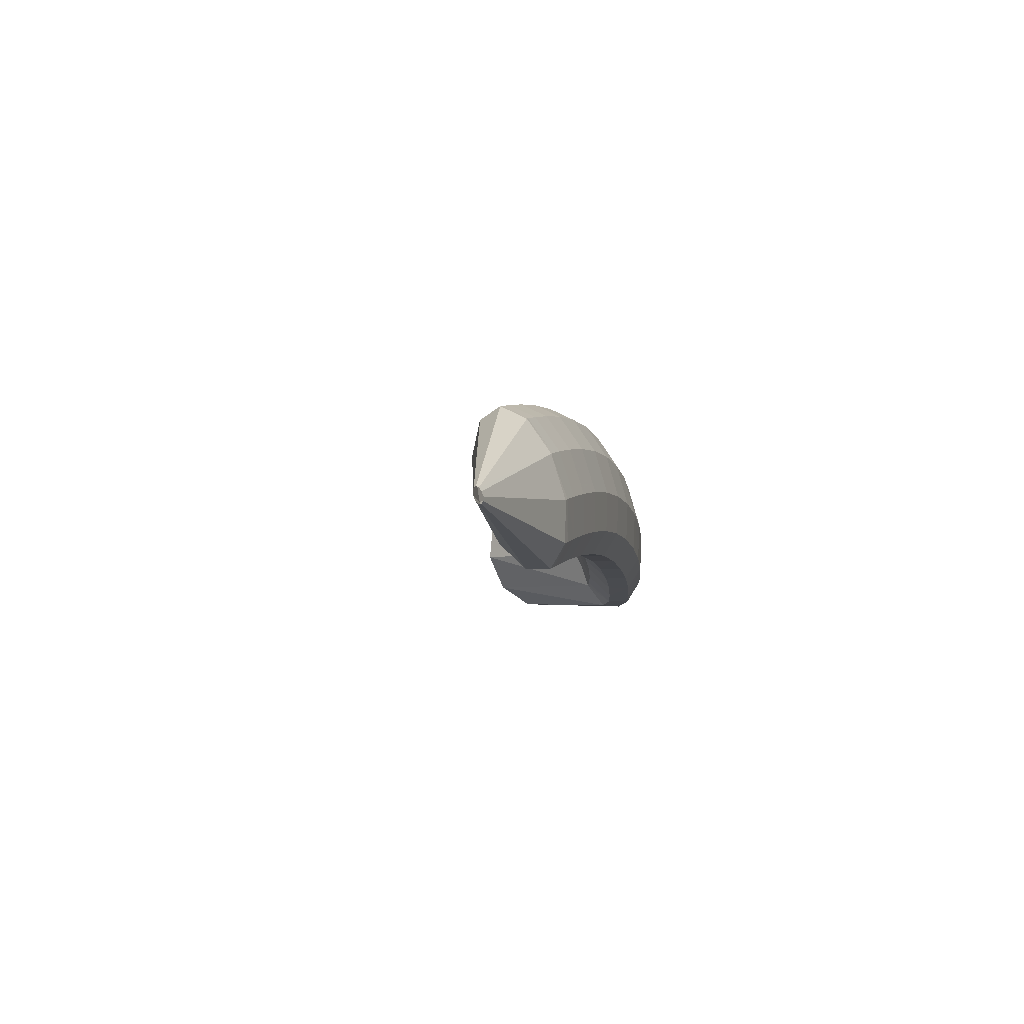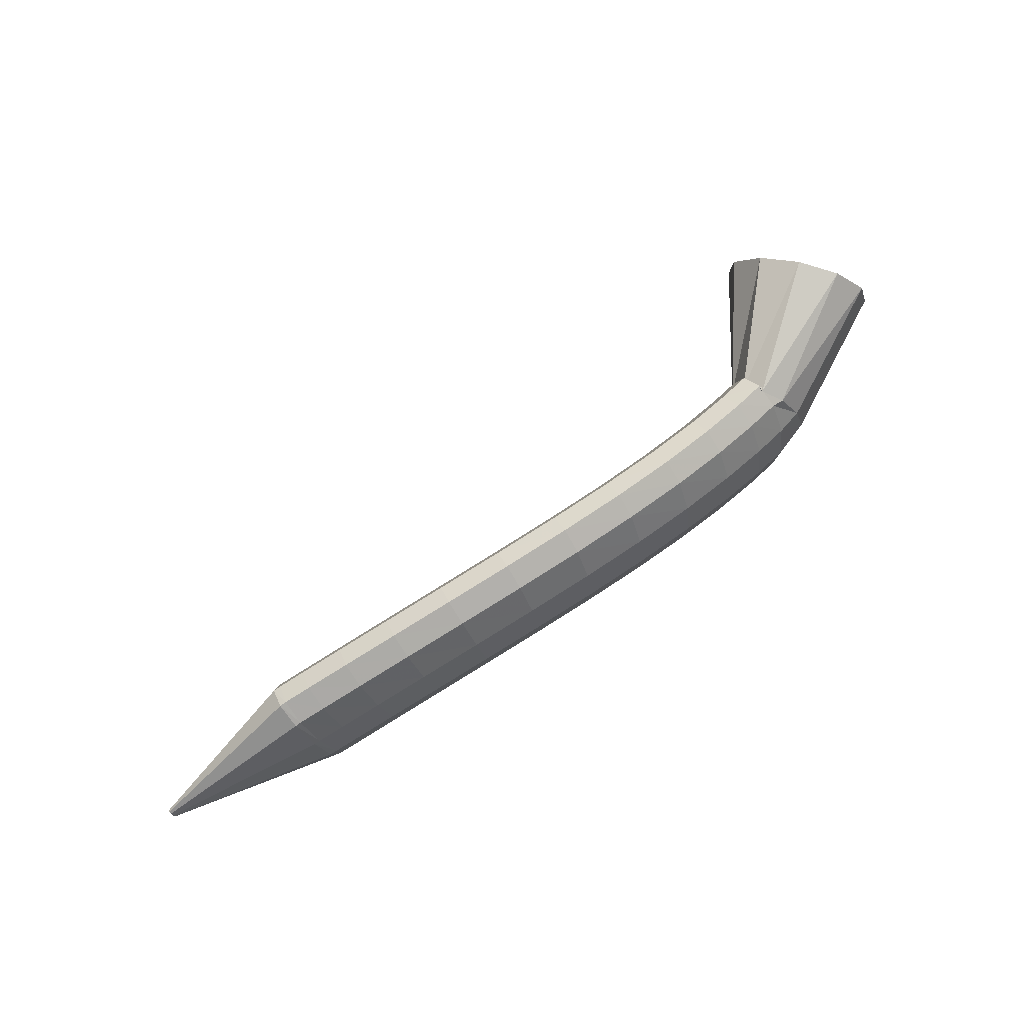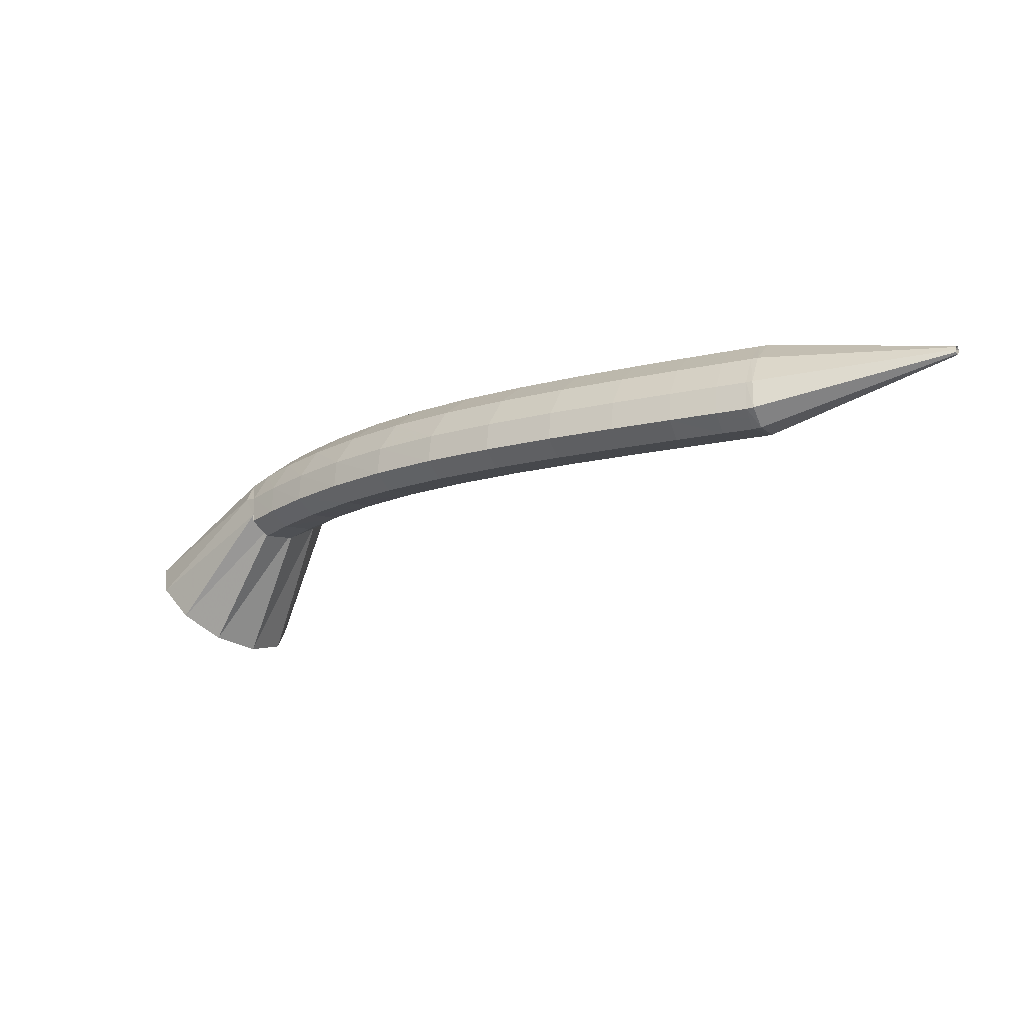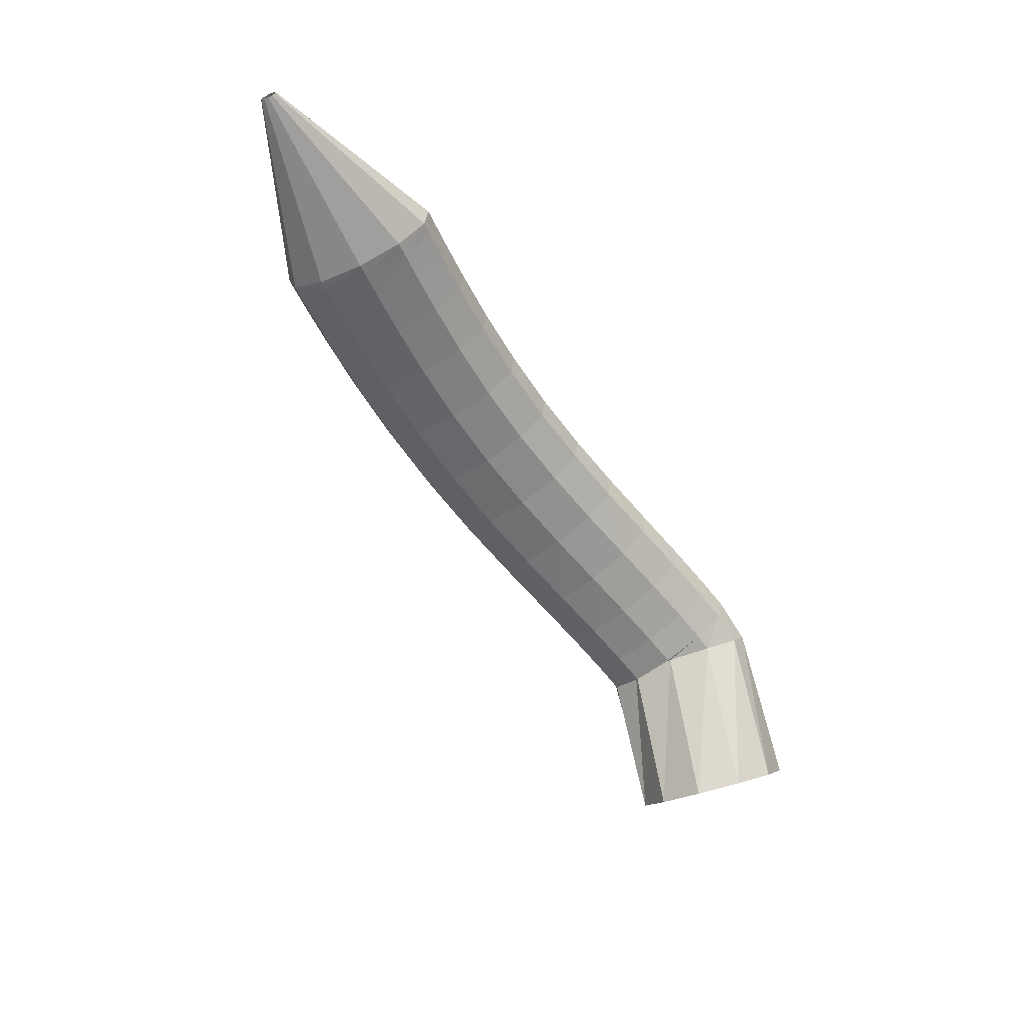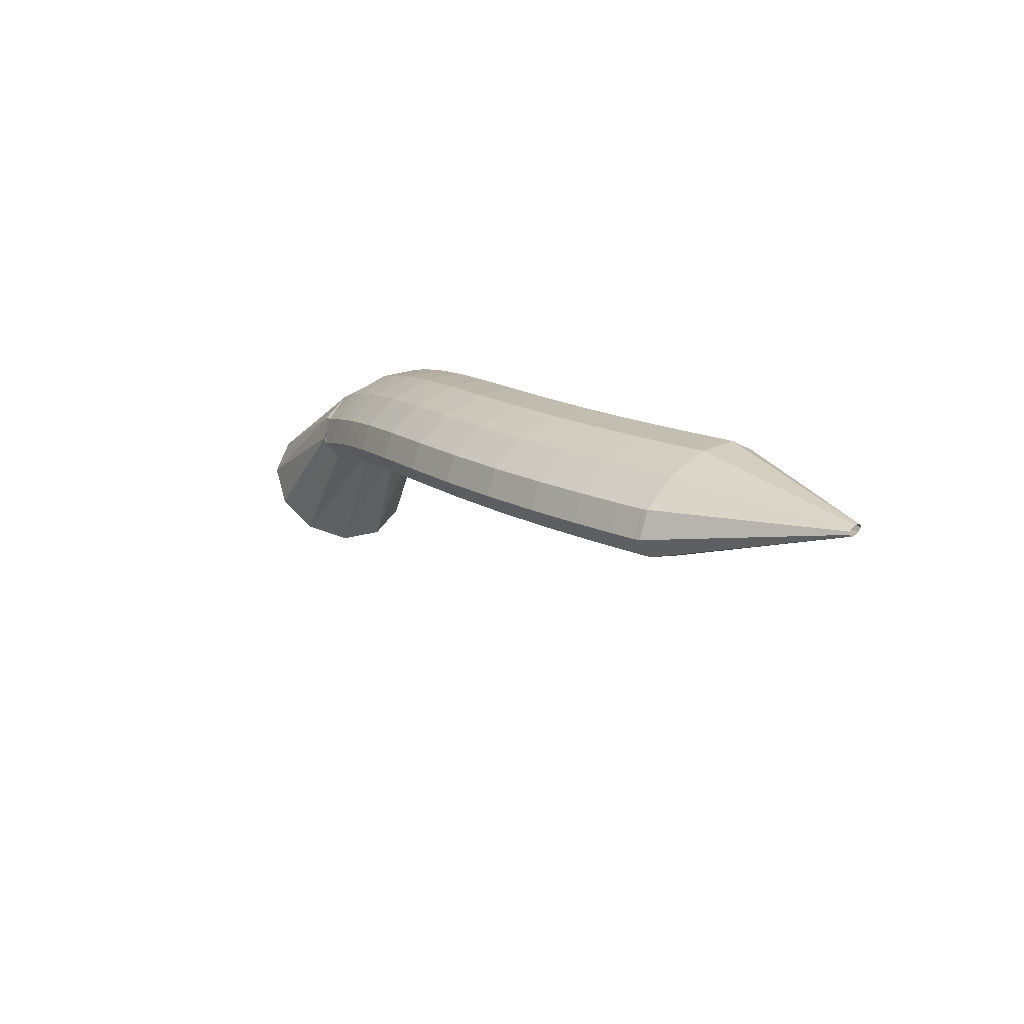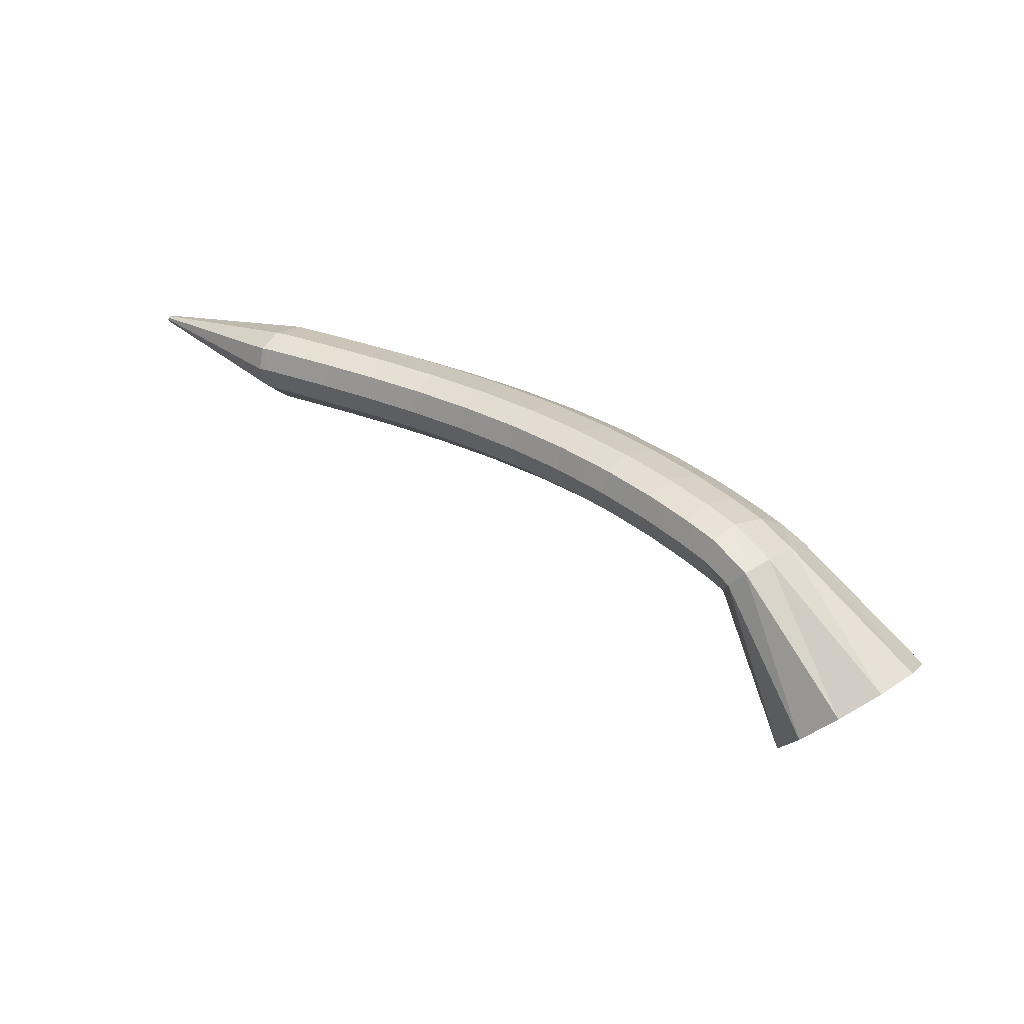
<metadata>
{"format":"obj","ext":"obj","renderer":"f3d","projection":"perspective","resolution":1024,"background":"white","views":[{"elev":-8.1,"azim":-65.2,"up":"+Y"},{"elev":75.5,"azim":-19.7,"up":"+Y"},{"elev":8.1,"azim":-146.6,"up":"+Z"},{"elev":-39.7,"azim":-53.0,"up":"+Z"},{"elev":28.7,"azim":-121.3,"up":"+Z"},{"elev":11.1,"azim":38.4,"up":"+Z"}]}
</metadata>
<code>
g tube1
v 145.2 166.3 120
v 146.6 163.9 120.6
v 148.7 162.7 121.9
v 151 163 123.5
v 152.7 164.7 124.9
v 153.3 167.4 125.6
v 152.6 170.1 125.5
v 150.8 172 124.5
v 148.5 172.5 123
v 146.4 171.4 121.5
v 145.2 169.1 120.3
v 145.2 166.3 120
v 142 165.9 129.2
v 142.9 163.4 129.7
v 144.2 161.9 130.5
v 145.3 161.9 131.4
v 146 163.3 132.1
v 146 165.8 132.3
v 145.3 168.5 132.1
v 144.2 170.6 131.4
v 142.9 171.4 130.5
v 141.9 170.7 129.7
v 141.6 168.6 129.3
v 142 165.9 129.2
v 141.7 166 129.1
v 142 163.5 130.2
v 142.5 162 131.7
v 143.1 162 133
v 143.6 163.5 133.8
v 143.9 166 133.7
v 143.8 168.7 132.9
v 143.4 170.7 131.6
v 142.8 171.5 130.1
v 142.3 170.7 129.1
v 141.8 168.7 128.7
v 141.7 166 129.1
v 139.8 166.2 129.9
v 140 163.7 131.1
v 140.5 162.3 132.5
v 141 162.2 133.9
v 141.5 163.7 134.7
v 141.8 166.2 134.7
v 141.8 168.9 133.8
v 141.4 170.9 132.5
v 140.9 171.7 131
v 140.4 171 129.9
v 140 168.9 129.5
v 139.8 166.2 129.9
v 137.2 166.5 131
v 137.3 164.1 132.1
v 137.7 162.6 133.6
v 138.2 162.6 135
v 138.6 164 135.8
v 138.9 166.5 135.8
v 138.9 169.2 134.9
v 138.7 171.3 133.6
v 138.2 172 132.1
v 137.7 171.3 131
v 137.3 169.2 130.5
v 137.2 166.5 131
v 134 166.9 132
v 134.1 164.4 133.2
v 134.4 162.9 134.7
v 134.9 162.9 136
v 135.2 164.4 136.9
v 135.5 166.9 136.9
v 135.5 169.6 136.1
v 135.3 171.6 134.8
v 134.9 172.4 133.3
v 134.4 171.7 132.1
v 134.1 169.6 131.6
v 134 166.9 132
v 130.3 167.2 133.1
v 130.5 164.7 134.2
v 130.8 163.2 135.7
v 131.2 163.2 137.1
v 131.5 164.7 138
v 131.7 167.1 138
v 131.6 169.9 137.3
v 131.3 171.9 135.9
v 131 172.7 134.4
v 130.6 172 133.2
v 130.4 169.9 132.7
v 130.3 167.2 133.1
v 126.4 167.3 134.1
v 126.7 164.8 135.1
v 127 163.3 136.6
v 127.3 163.3 138
v 127.5 164.8 138.9
v 127.6 167.3 139
v 127.4 170 138.3
v 127.1 172.1 137
v 126.8 172.9 135.5
v 126.5 172.1 134.3
v 126.3 170.1 133.8
v 126.4 167.3 134.1
v 122.4 167.3 135
v 122.7 164.8 136
v 123.1 163.3 137.5
v 123.4 163.2 138.9
v 123.5 164.7 139.8
v 123.4 167.2 140
v 123.1 169.9 139.3
v 122.7 172 138
v 122.4 172.8 136.5
v 122.2 172 135.2
v 122.2 170 134.7
v 122.4 167.3 135
v 118.3 166.9 135.8
v 118.8 164.4 136.8
v 119.3 162.9 138.3
v 119.6 162.9 139.7
v 119.6 164.4 140.6
v 119.3 166.8 140.8
v 118.9 169.5 140.1
v 118.4 171.6 138.9
v 118 172.4 137.4
v 117.9 171.6 136.1
v 118 169.6 135.5
v 118.3 166.9 135.8
v 114.5 166.4 136.5
v 115.1 163.9 137.5
v 115.6 162.4 139
v 115.9 162.4 140.4
v 115.8 163.8 141.4
v 115.4 166.3 141.5
v 114.9 169 140.9
v 114.3 171 139.6
v 113.9 171.8 138.1
v 113.8 171.1 136.9
v 114 169 136.3
v 114.5 166.4 136.5
v 111.1 165.7 137.2
v 111.8 163.3 138.2
v 112.3 161.8 139.6
v 112.6 161.8 141
v 112.5 163.2 142
v 112 165.6 142.2
v 111.4 168.3 141.5
v 110.7 170.4 140.3
v 110.3 171.1 138.8
v 110.2 170.4 137.5
v 110.5 168.4 136.9
v 111.1 165.7 137.2
v 108.4 165.1 137.6
v 109.2 162.7 138.6
v 109.7 161.2 140.1
v 110 161.2 141.5
v 109.9 162.6 142.5
v 109.4 165.1 142.7
v 108.7 167.7 142
v 108 169.8 140.8
v 107.5 170.5 139.3
v 107.5 169.8 138
v 107.8 167.8 137.4
v 108.4 165.1 137.6
v 106.7 164.7 138
v 107.5 162.3 138.9
v 108.1 160.8 140.4
v 108.4 160.8 141.8
v 108.2 162.2 142.8
v 107.7 164.7 143
v 106.9 167.3 142.3
v 106.2 169.4 141.1
v 105.8 170.1 139.6
v 105.7 169.4 138.4
v 106.1 167.4 137.7
v 106.7 164.7 138
v 106 164.6 138.1
v 106.7 162.1 139
v 107.3 160.7 140.5
v 107.6 160.6 141.9
v 107.6 162.1 142.8
v 107.2 164.5 143
v 106.5 167.2 142.4
v 105.9 169.3 141.2
v 105.4 170 139.7
v 105.2 169.3 138.5
v 105.5 167.3 137.9
v 106 164.6 138.1
v 95.61 163.2 142.8
v 95.68 162.9 142.9
v 95.74 162.8 143
v 95.77 162.8 143.2
v 95.77 162.9 143.3
v 95.73 163.2 143.3
v 95.66 163.4 143.2
v 95.59 163.6 143.1
v 95.54 163.7 142.9
v 95.53 163.6 142.8
v 95.55 163.4 142.8
v 95.61 163.2 142.8
f 1 2 14
f 14 13 1
f 2 3 15
f 15 14 2
f 3 4 16
f 16 15 3
f 4 5 17
f 17 16 4
f 5 6 18
f 18 17 5
f 6 7 19
f 19 18 6
f 7 8 20
f 20 19 7
f 8 9 21
f 21 20 8
f 9 10 22
f 22 21 9
f 10 11 23
f 23 22 10
f 11 12 24
f 24 23 11
f 13 14 26
f 26 25 13
f 14 15 27
f 27 26 14
f 15 16 28
f 28 27 15
f 16 17 29
f 29 28 16
f 17 18 30
f 30 29 17
f 18 19 31
f 31 30 18
f 19 20 32
f 32 31 19
f 20 21 33
f 33 32 20
f 21 22 34
f 34 33 21
f 22 23 35
f 35 34 22
f 23 24 36
f 36 35 23
f 25 26 38
f 38 37 25
f 26 27 39
f 39 38 26
f 27 28 40
f 40 39 27
f 28 29 41
f 41 40 28
f 29 30 42
f 42 41 29
f 30 31 43
f 43 42 30
f 31 32 44
f 44 43 31
f 32 33 45
f 45 44 32
f 33 34 46
f 46 45 33
f 34 35 47
f 47 46 34
f 35 36 48
f 48 47 35
f 37 38 50
f 50 49 37
f 38 39 51
f 51 50 38
f 39 40 52
f 52 51 39
f 40 41 53
f 53 52 40
f 41 42 54
f 54 53 41
f 42 43 55
f 55 54 42
f 43 44 56
f 56 55 43
f 44 45 57
f 57 56 44
f 45 46 58
f 58 57 45
f 46 47 59
f 59 58 46
f 47 48 60
f 60 59 47
f 49 50 62
f 62 61 49
f 50 51 63
f 63 62 50
f 51 52 64
f 64 63 51
f 52 53 65
f 65 64 52
f 53 54 66
f 66 65 53
f 54 55 67
f 67 66 54
f 55 56 68
f 68 67 55
f 56 57 69
f 69 68 56
f 57 58 70
f 70 69 57
f 58 59 71
f 71 70 58
f 59 60 72
f 72 71 59
f 61 62 74
f 74 73 61
f 62 63 75
f 75 74 62
f 63 64 76
f 76 75 63
f 64 65 77
f 77 76 64
f 65 66 78
f 78 77 65
f 66 67 79
f 79 78 66
f 67 68 80
f 80 79 67
f 68 69 81
f 81 80 68
f 69 70 82
f 82 81 69
f 70 71 83
f 83 82 70
f 71 72 84
f 84 83 71
f 73 74 86
f 86 85 73
f 74 75 87
f 87 86 74
f 75 76 88
f 88 87 75
f 76 77 89
f 89 88 76
f 77 78 90
f 90 89 77
f 78 79 91
f 91 90 78
f 79 80 92
f 92 91 79
f 80 81 93
f 93 92 80
f 81 82 94
f 94 93 81
f 82 83 95
f 95 94 82
f 83 84 96
f 96 95 83
f 85 86 98
f 98 97 85
f 86 87 99
f 99 98 86
f 87 88 100
f 100 99 87
f 88 89 101
f 101 100 88
f 89 90 102
f 102 101 89
f 90 91 103
f 103 102 90
f 91 92 104
f 104 103 91
f 92 93 105
f 105 104 92
f 93 94 106
f 106 105 93
f 94 95 107
f 107 106 94
f 95 96 108
f 108 107 95
f 97 98 110
f 110 109 97
f 98 99 111
f 111 110 98
f 99 100 112
f 112 111 99
f 100 101 113
f 113 112 100
f 101 102 114
f 114 113 101
f 102 103 115
f 115 114 102
f 103 104 116
f 116 115 103
f 104 105 117
f 117 116 104
f 105 106 118
f 118 117 105
f 106 107 119
f 119 118 106
f 107 108 120
f 120 119 107
f 109 110 122
f 122 121 109
f 110 111 123
f 123 122 110
f 111 112 124
f 124 123 111
f 112 113 125
f 125 124 112
f 113 114 126
f 126 125 113
f 114 115 127
f 127 126 114
f 115 116 128
f 128 127 115
f 116 117 129
f 129 128 116
f 117 118 130
f 130 129 117
f 118 119 131
f 131 130 118
f 119 120 132
f 132 131 119
f 121 122 134
f 134 133 121
f 122 123 135
f 135 134 122
f 123 124 136
f 136 135 123
f 124 125 137
f 137 136 124
f 125 126 138
f 138 137 125
f 126 127 139
f 139 138 126
f 127 128 140
f 140 139 127
f 128 129 141
f 141 140 128
f 129 130 142
f 142 141 129
f 130 131 143
f 143 142 130
f 131 132 144
f 144 143 131
f 133 134 146
f 146 145 133
f 134 135 147
f 147 146 134
f 135 136 148
f 148 147 135
f 136 137 149
f 149 148 136
f 137 138 150
f 150 149 137
f 138 139 151
f 151 150 138
f 139 140 152
f 152 151 139
f 140 141 153
f 153 152 140
f 141 142 154
f 154 153 141
f 142 143 155
f 155 154 142
f 143 144 156
f 156 155 143
f 145 146 158
f 158 157 145
f 146 147 159
f 159 158 146
f 147 148 160
f 160 159 147
f 148 149 161
f 161 160 148
f 149 150 162
f 162 161 149
f 150 151 163
f 163 162 150
f 151 152 164
f 164 163 151
f 152 153 165
f 165 164 152
f 153 154 166
f 166 165 153
f 154 155 167
f 167 166 154
f 155 156 168
f 168 167 155
f 157 158 170
f 170 169 157
f 158 159 171
f 171 170 158
f 159 160 172
f 172 171 159
f 160 161 173
f 173 172 160
f 161 162 174
f 174 173 161
f 162 163 175
f 175 174 162
f 163 164 176
f 176 175 163
f 164 165 177
f 177 176 164
f 165 166 178
f 178 177 165
f 166 167 179
f 179 178 166
f 167 168 180
f 180 179 167
f 169 170 182
f 182 181 169
f 170 171 183
f 183 182 170
f 171 172 184
f 184 183 171
f 172 173 185
f 185 184 172
f 173 174 186
f 186 185 173
f 174 175 187
f 187 186 174
f 175 176 188
f 188 187 175
f 176 177 189
f 189 188 176
f 177 178 190
f 190 189 177
f 178 179 191
f 191 190 178
f 179 180 192
f 192 191 179
g

</code>
